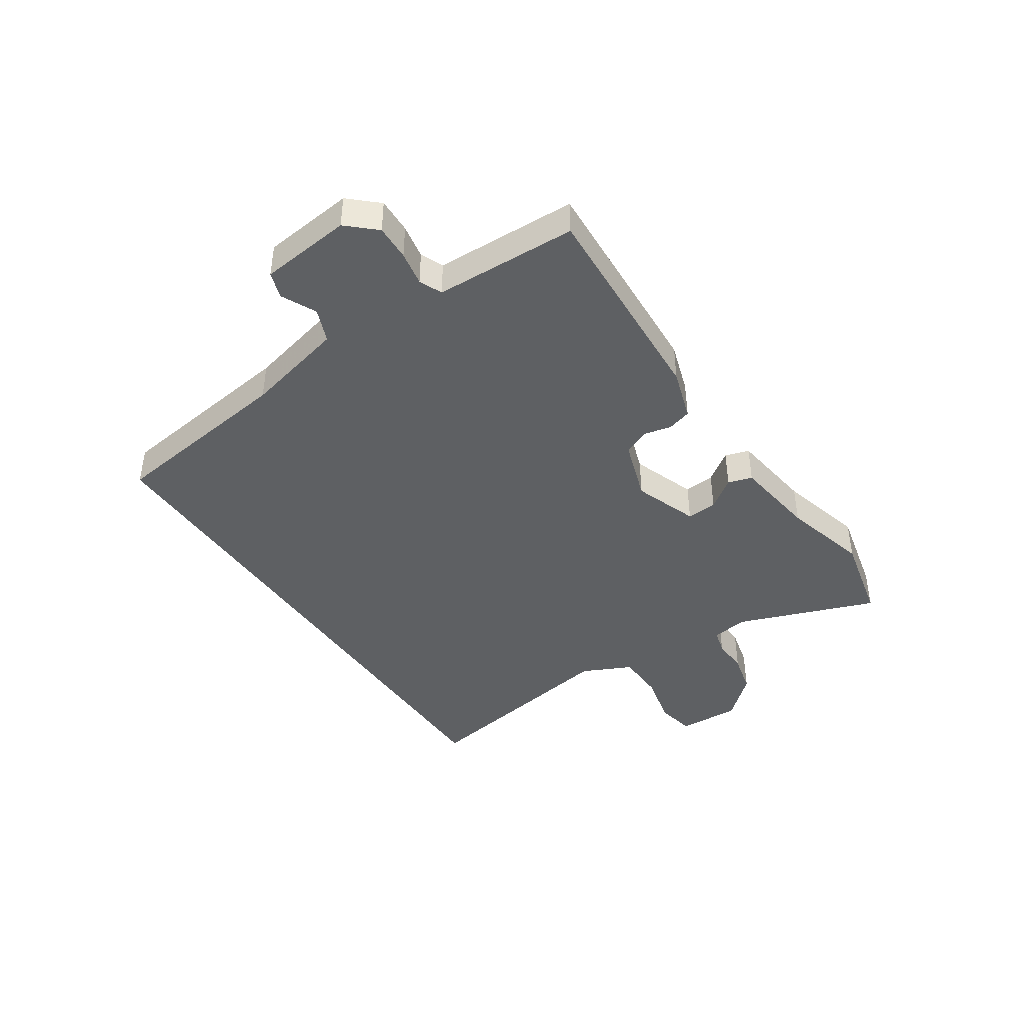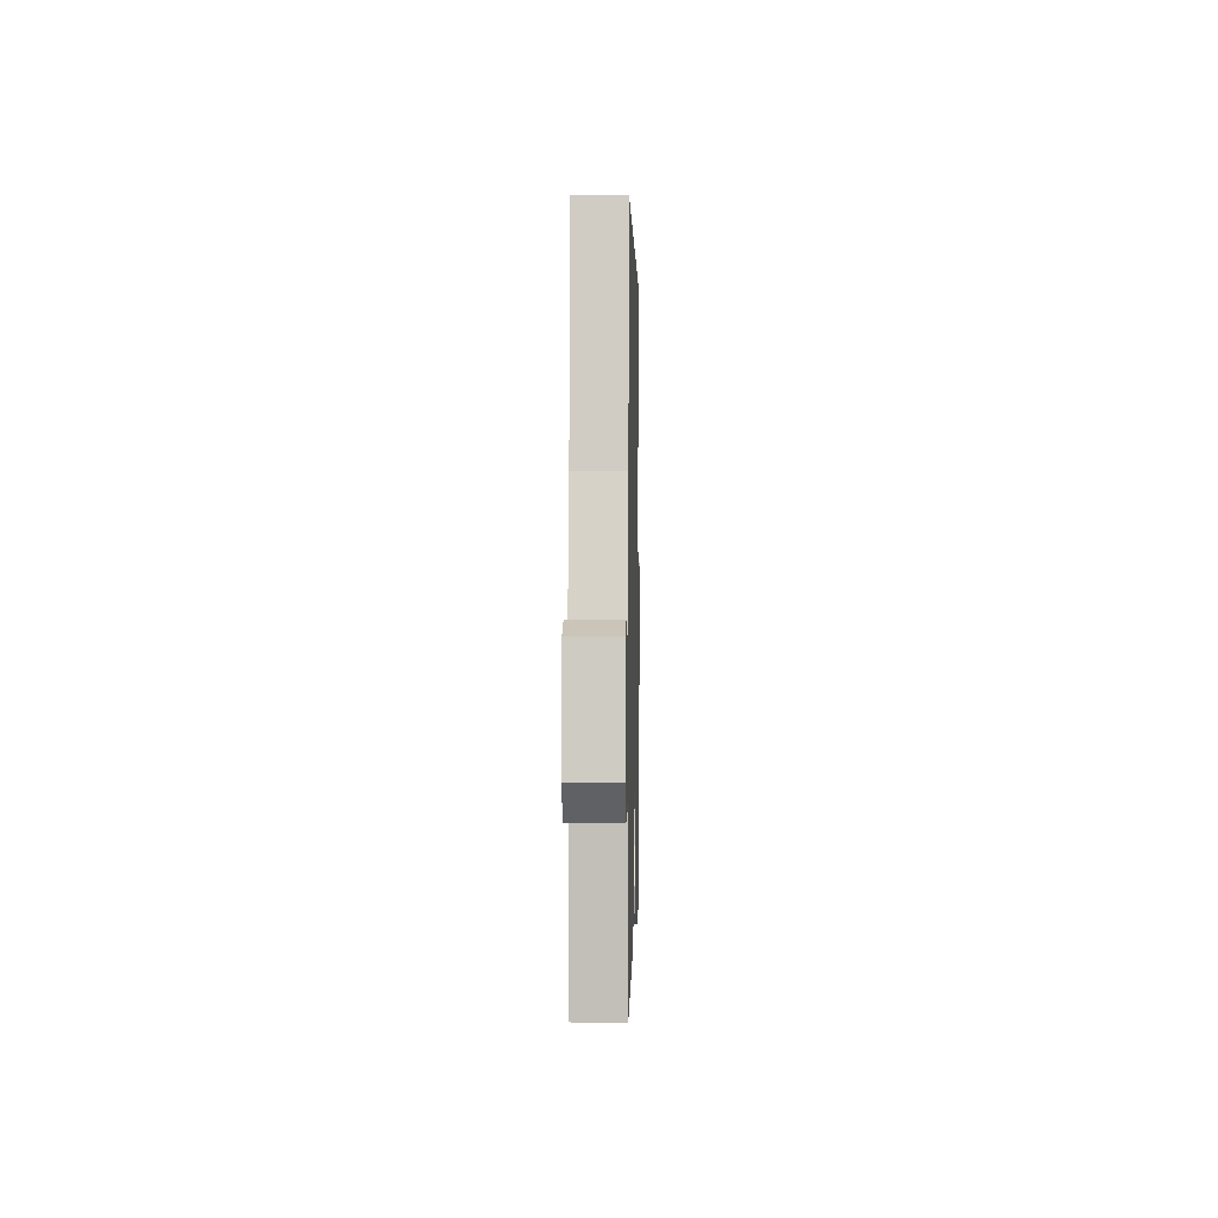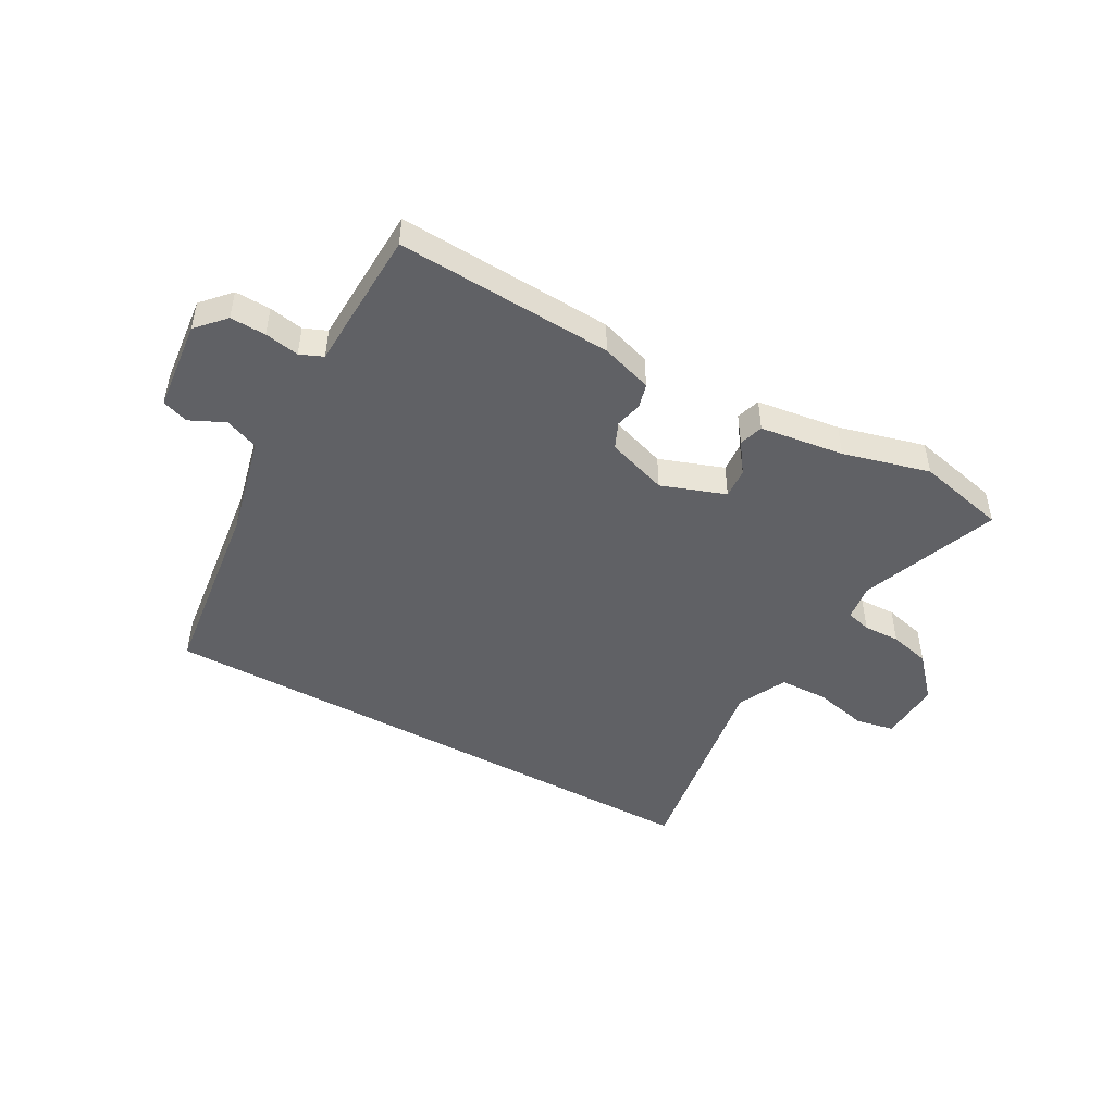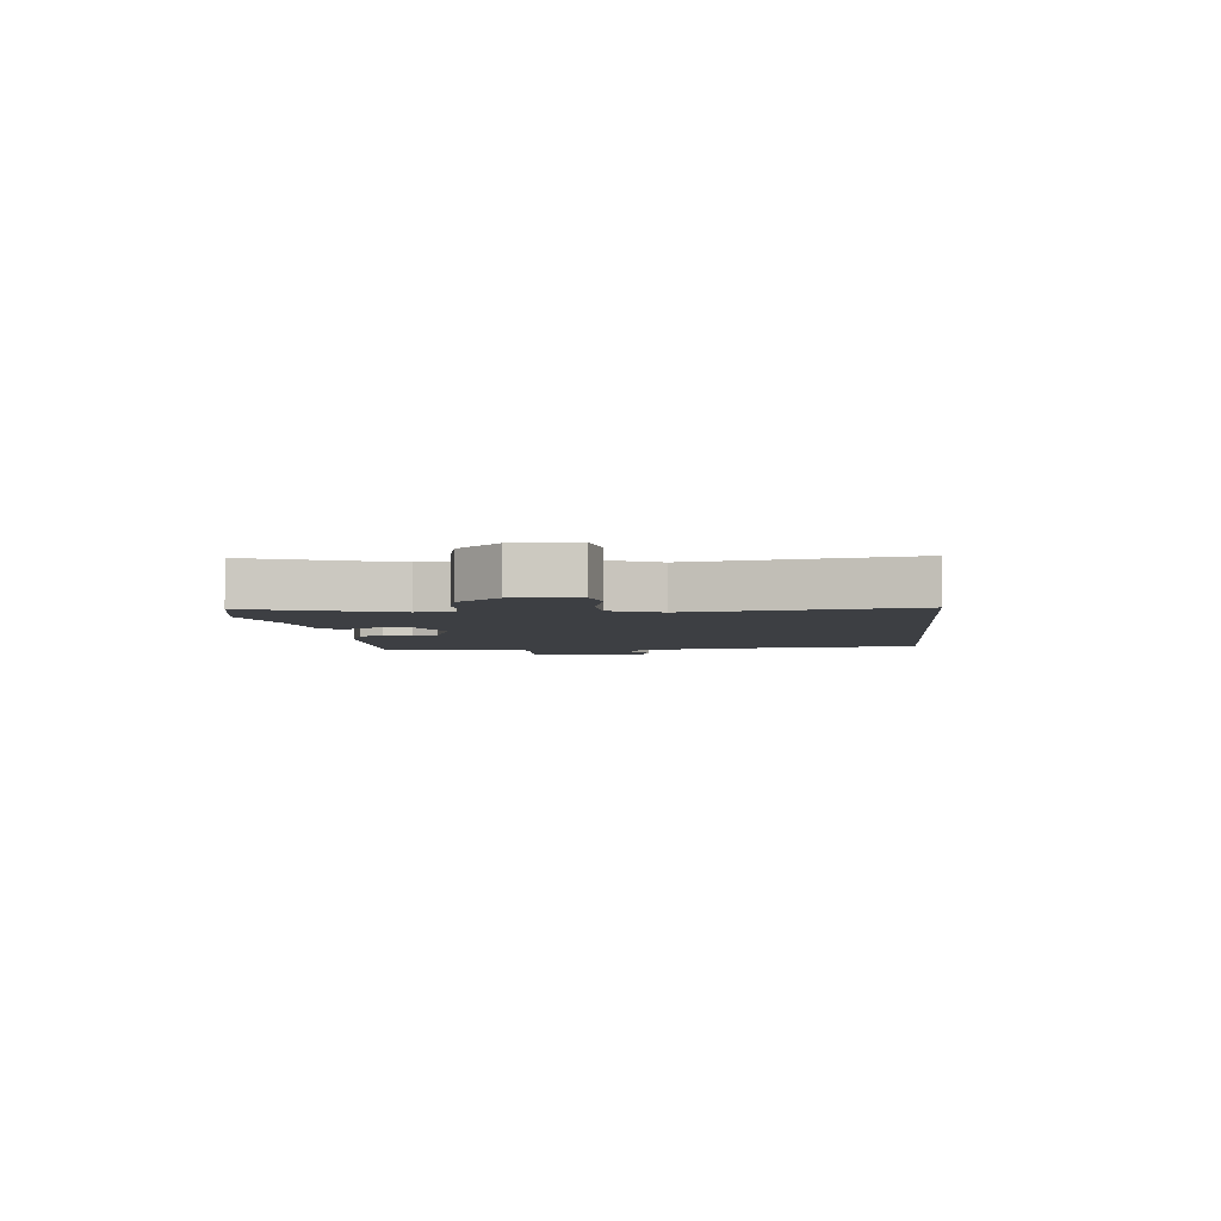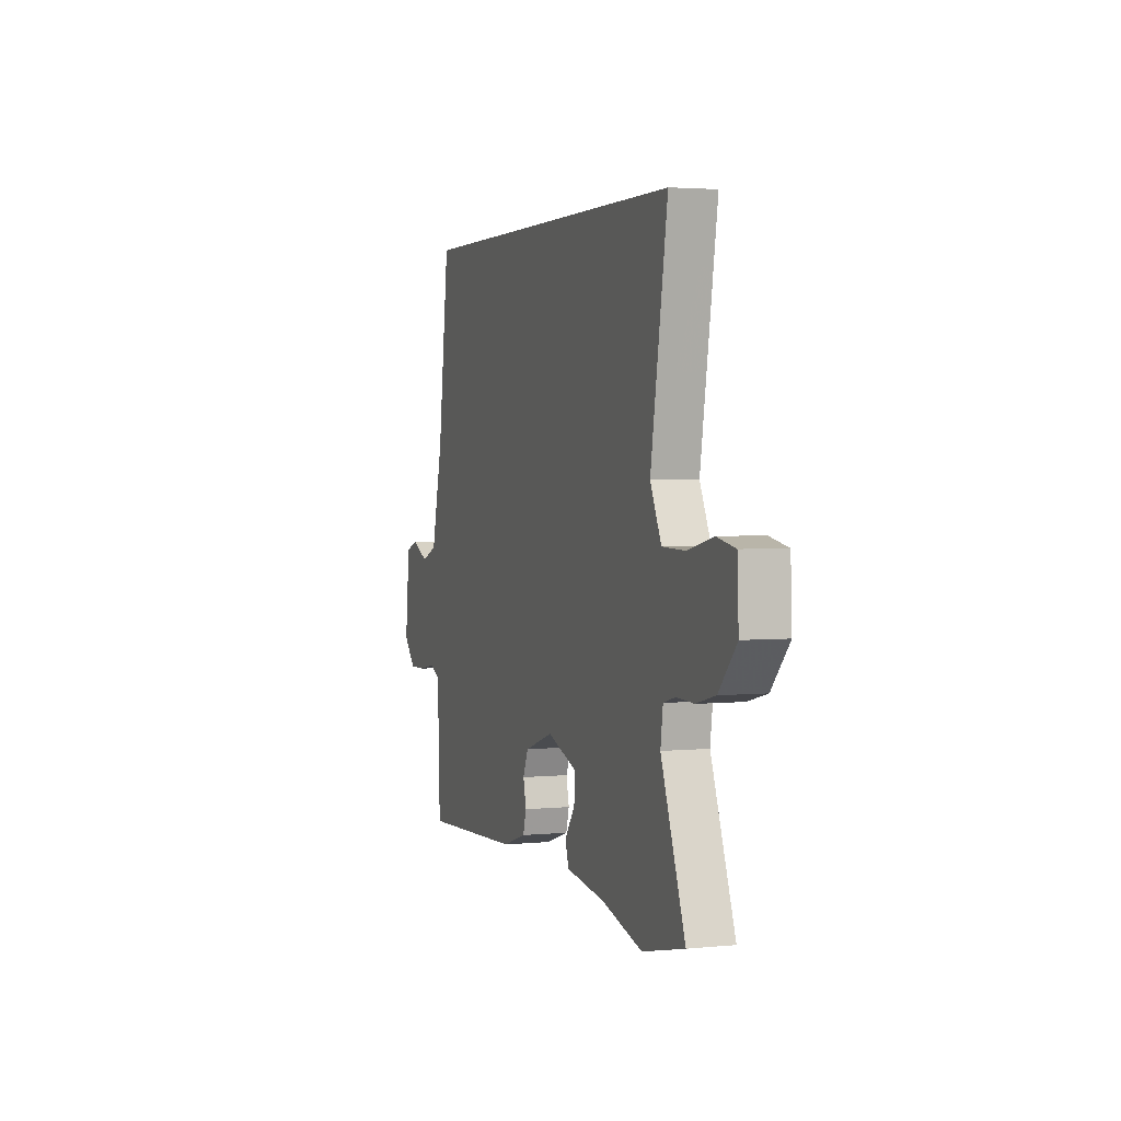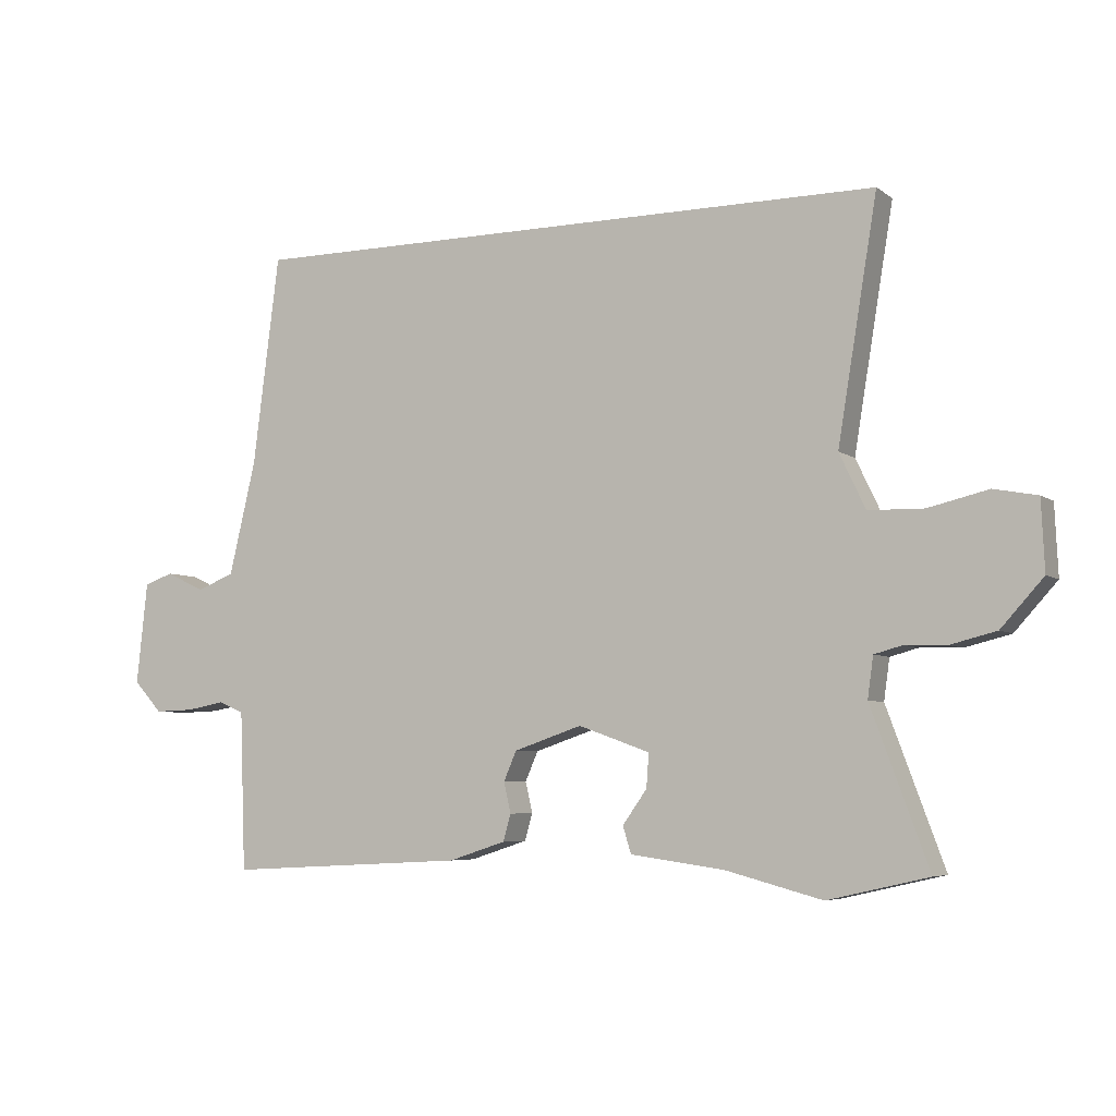
<metadata>
{"format":"obj","ext":"obj","renderer":"f3d","projection":"perspective","resolution":1024,"background":"white","views":[{"elev":-42.3,"azim":123.8,"up":"+Y"},{"elev":1.2,"azim":91.3,"up":"+Z"},{"elev":-47.3,"azim":150.8,"up":"+Y"},{"elev":-3.9,"azim":-84.1,"up":"+Y"},{"elev":2.8,"azim":-109.0,"up":"+Z"},{"elev":-5.6,"azim":-153.1,"up":"+Z"}]}
</metadata>
<code>
v 0.45 0.07 0.5
v 0.492 0.07 0.171
v 0.534 0.07 -0.006
v 0.593 0.07 -0.03
v 0.654 0.07 -0.001
v 0.7 0.07 -0.017
v 0.717 0.07 -0.177
v 0.672 0.07 -0.226
v 0.61 0.07 -0.224
v 0.55 0.07 -0.213
v 0.51 0.07 -0.23
v 0.507 0.07 -0.315
v 0.501 0.07 -0.479
v 0.124 0.07 -0.459
v 0.034 0.07 -0.43
v 0.022 0.07 -0.388
v 0.033 0.07 -0.34
v 0.013 0.07 -0.294
v -0.094 0.07 -0.258
v -0.206 0.07 -0.298
v -0.202 0.07 -0.351
v -0.164 0.07 -0.404
v -0.177 0.07 -0.446
v -0.324 0.07 -0.466
v -0.475 0.07 -0.506
v -0.632 0.07 -0.47
v -0.542 0.07 -0.228
v -0.551 0.07 -0.164
v -0.595 0.07 -0.152
v -0.659 0.07 -0.154
v -0.731 0.07 -0.136
v -0.797 0.07 -0.063
v -0.792 0.07 0.046
v -0.724 0.07 0.059
v -0.63 0.07 0.037
v -0.544 0.07 0.039
v -0.503 0.07 0.125
v -0.565 0.07 0.5
v 0.45 0 0.5
v 0.492 0 0.171
v 0.534 0 -0.006
v 0.593 0 -0.03
v 0.654 0 -0.001
v 0.7 0 -0.017
v 0.717 0 -0.177
v 0.672 0 -0.226
v 0.61 0 -0.224
v 0.55 0 -0.213
v 0.51 0 -0.23
v 0.507 0 -0.315
v 0.501 0 -0.479
v 0.124 0 -0.459
v 0.034 0 -0.43
v 0.022 0 -0.388
v 0.033 0 -0.34
v 0.013 0 -0.294
v -0.094 0 -0.258
v -0.206 0 -0.298
v -0.202 0 -0.351
v -0.164 0 -0.404
v -0.177 0 -0.446
v -0.324 0 -0.466
v -0.475 0 -0.506
v -0.632 0 -0.47
v -0.542 0 -0.228
v -0.551 0 -0.164
v -0.595 0 -0.152
v -0.659 0 -0.154
v -0.731 0 -0.136
v -0.797 0 -0.063
v -0.792 0 0.046
v -0.724 0 0.059
v -0.63 0 0.037
v -0.544 0 0.039
v -0.503 0 0.125
v -0.565 0 0.5
f 37 38 1 2
f 36 37 2 3
f 35 36 3 4
f 32 33 34 35
f 32 35 4
f 29 30 31 32
f 28 29 32 4
f 27 28 4
f 24 25 26 27
f 21 22 23 24
f 20 21 24 27
f 19 20 27
f 14 15 16 17
f 14 17 18
f 11 12 13 14
f 11 14 18
f 10 11 18 19
f 8 9 10
f 7 8 10
f 4 5 6 7
f 10 19 27
f 4 7 10 27
f 40 39 76 75
f 41 40 75 74
f 42 41 74 73
f 73 72 71 70
f 42 73 70
f 70 69 68 67
f 42 70 67 66
f 42 66 65
f 65 64 63 62
f 62 61 60 59
f 65 62 59 58
f 65 58 57
f 55 54 53 52
f 56 55 52
f 52 51 50 49
f 56 52 49
f 57 56 49 48
f 48 47 46
f 48 46 45
f 45 44 43 42
f 65 57 48
f 65 48 45 42
f 1 39 40 2
f 2 40 41 3
f 3 41 42 4
f 4 42 43 5
f 5 43 44 6
f 6 44 45 7
f 7 45 46 8
f 8 46 47 9
f 9 47 48 10
f 10 48 49 11
f 11 49 50 12
f 12 50 51 13
f 13 51 52 14
f 14 52 53 15
f 15 53 54 16
f 16 54 55 17
f 17 55 56 18
f 18 56 57 19
f 19 57 58 20
f 20 58 59 21
f 21 59 60 22
f 22 60 61 23
f 23 61 62 24
f 24 62 63 25
f 25 63 64 26
f 26 64 65 27
f 27 65 66 28
f 28 66 67 29
f 29 67 68 30
f 30 68 69 31
f 31 69 70 32
f 32 70 71 33
f 33 71 72 34
f 34 72 73 35
f 35 73 74 36
f 36 74 75 37
f 37 75 76 38
f 38 76 39 1

</code>
